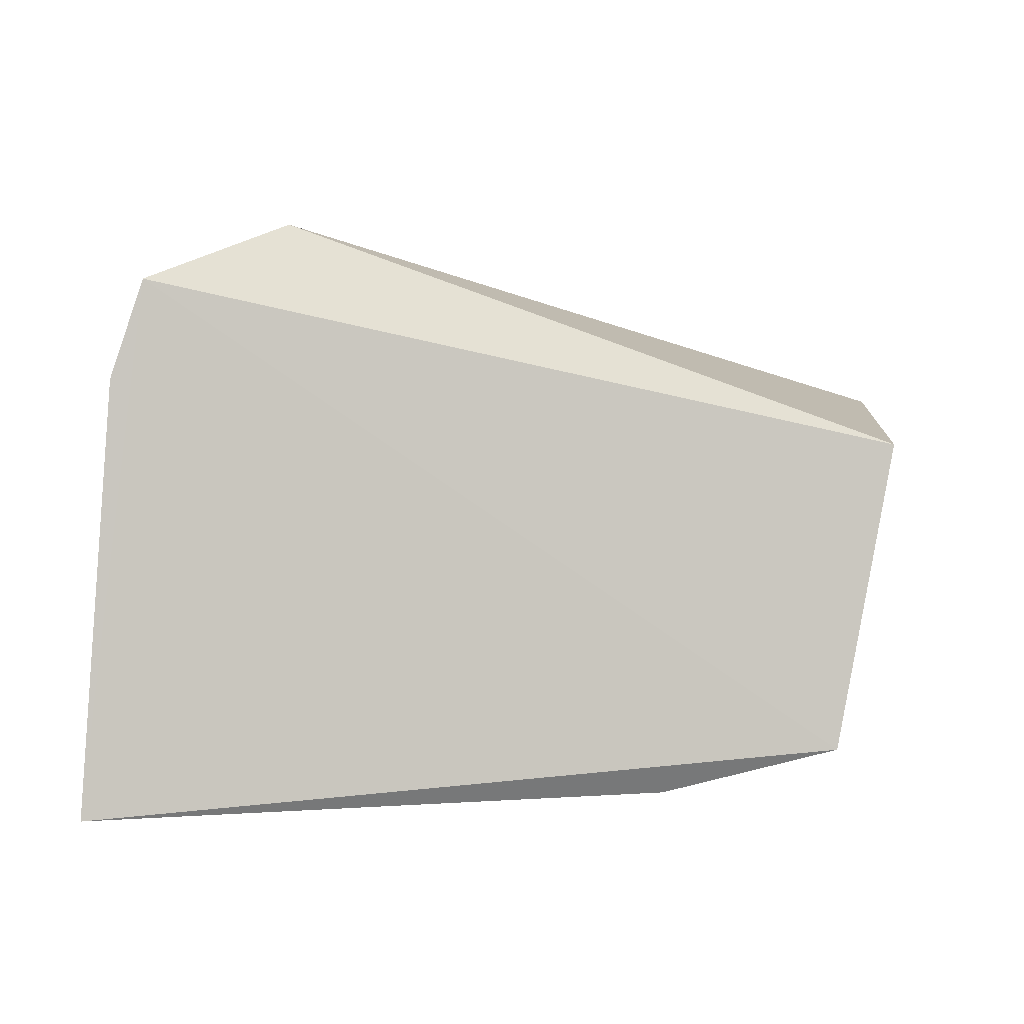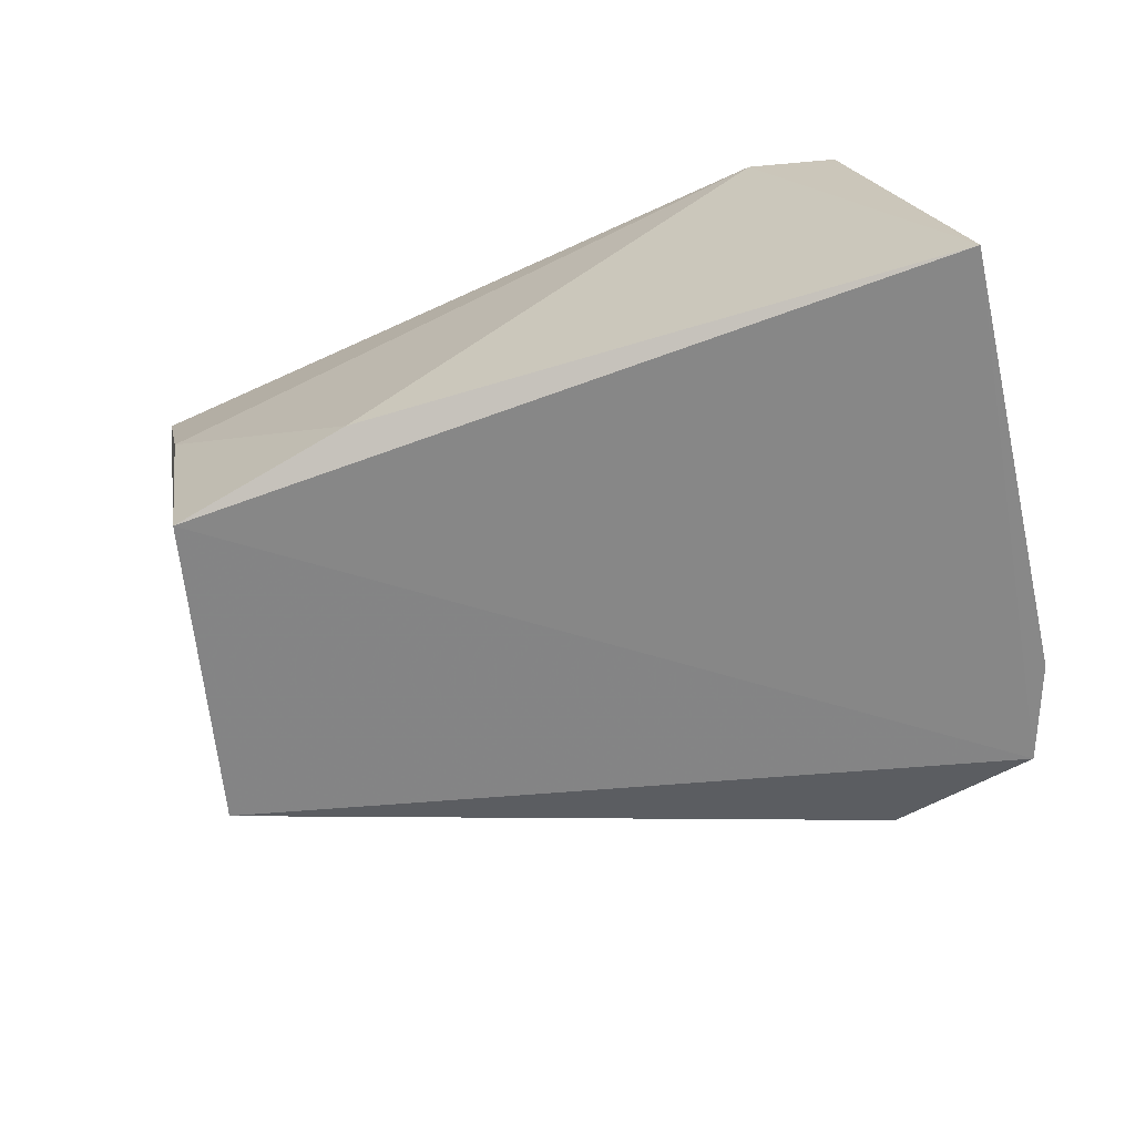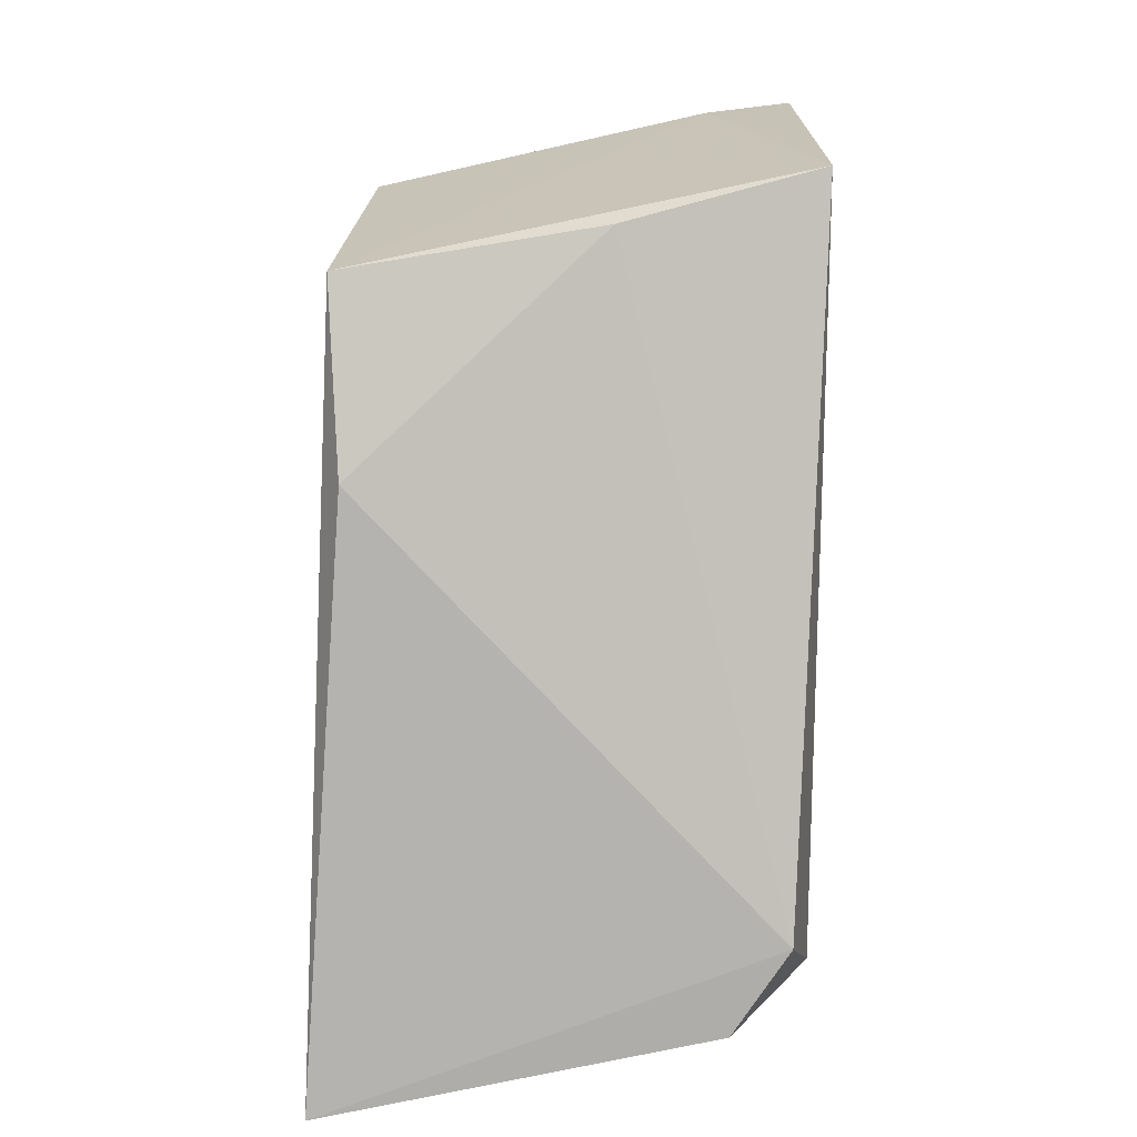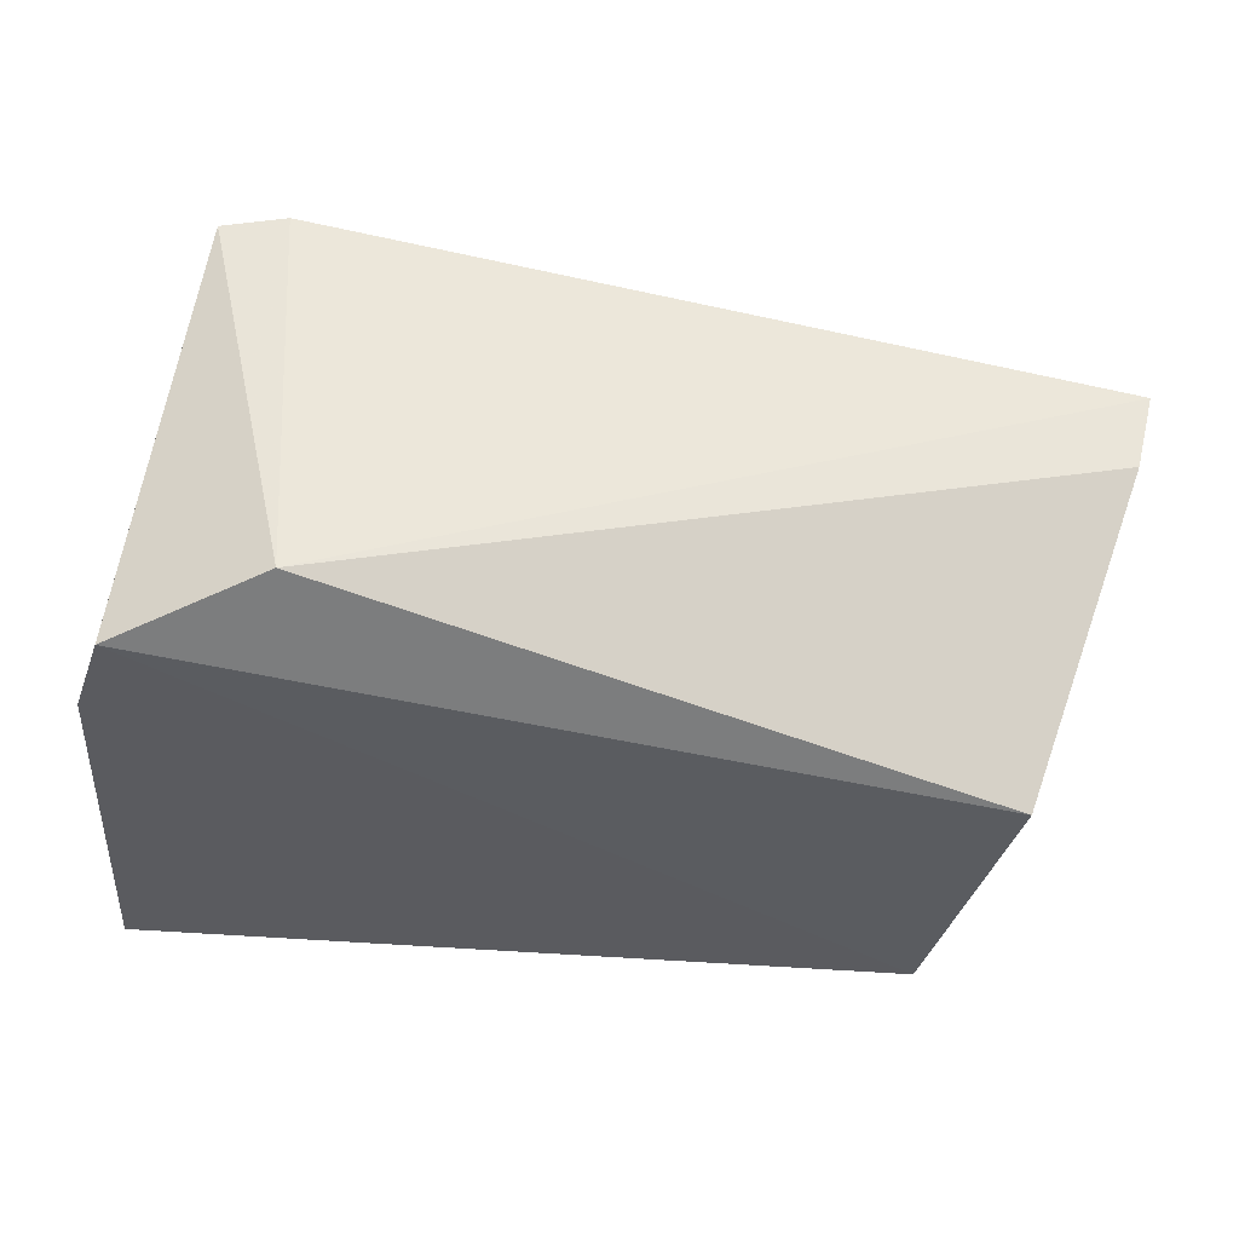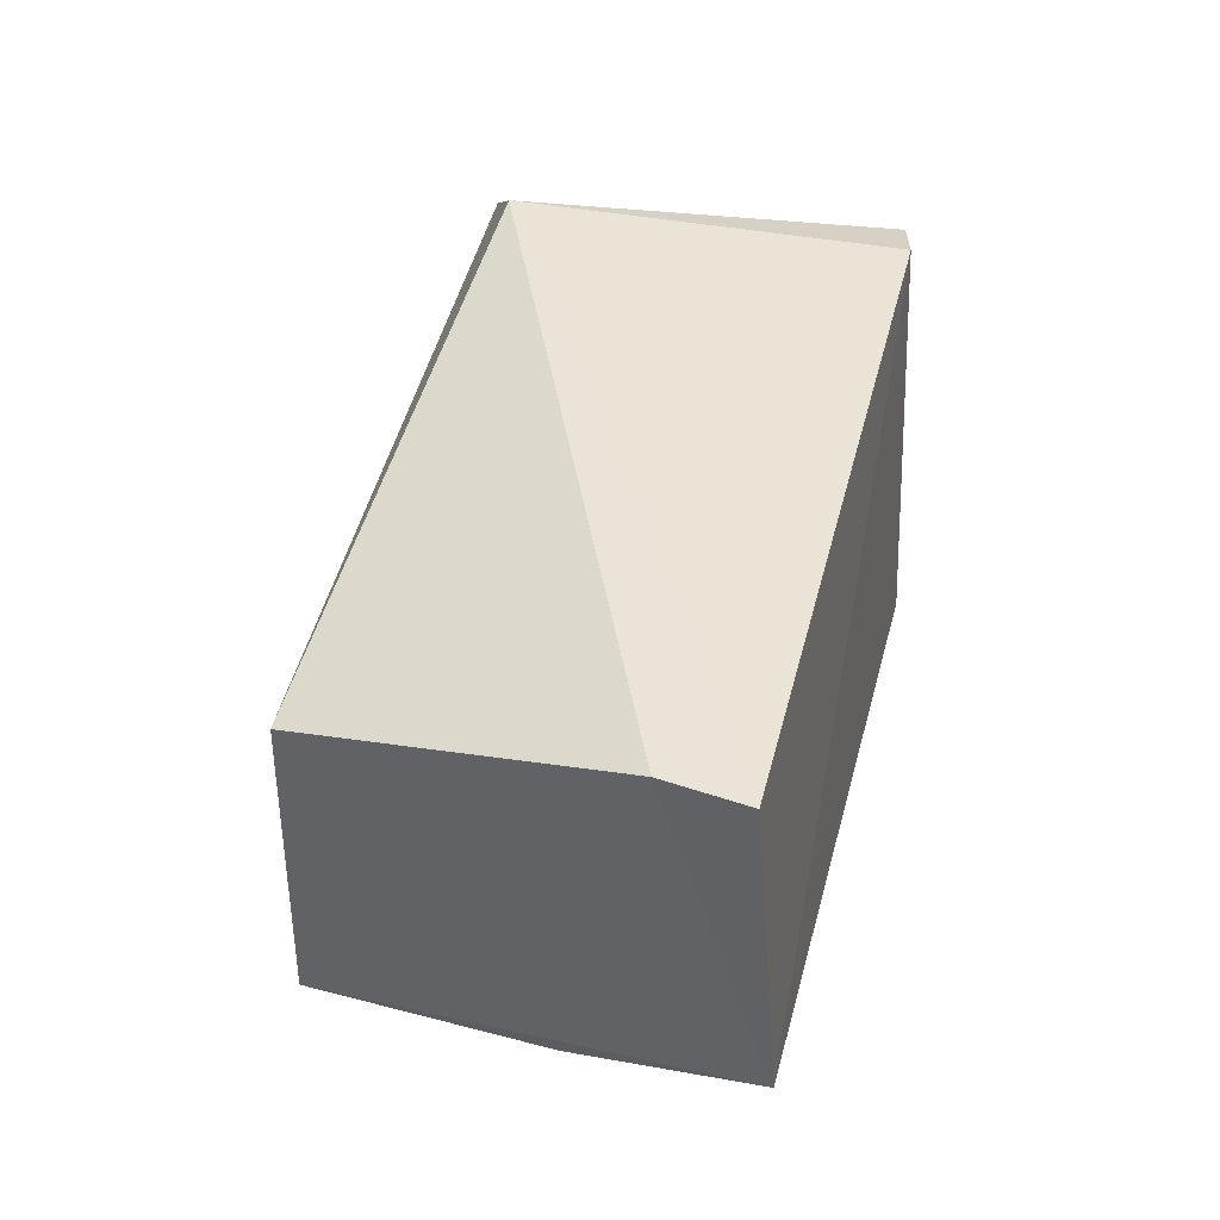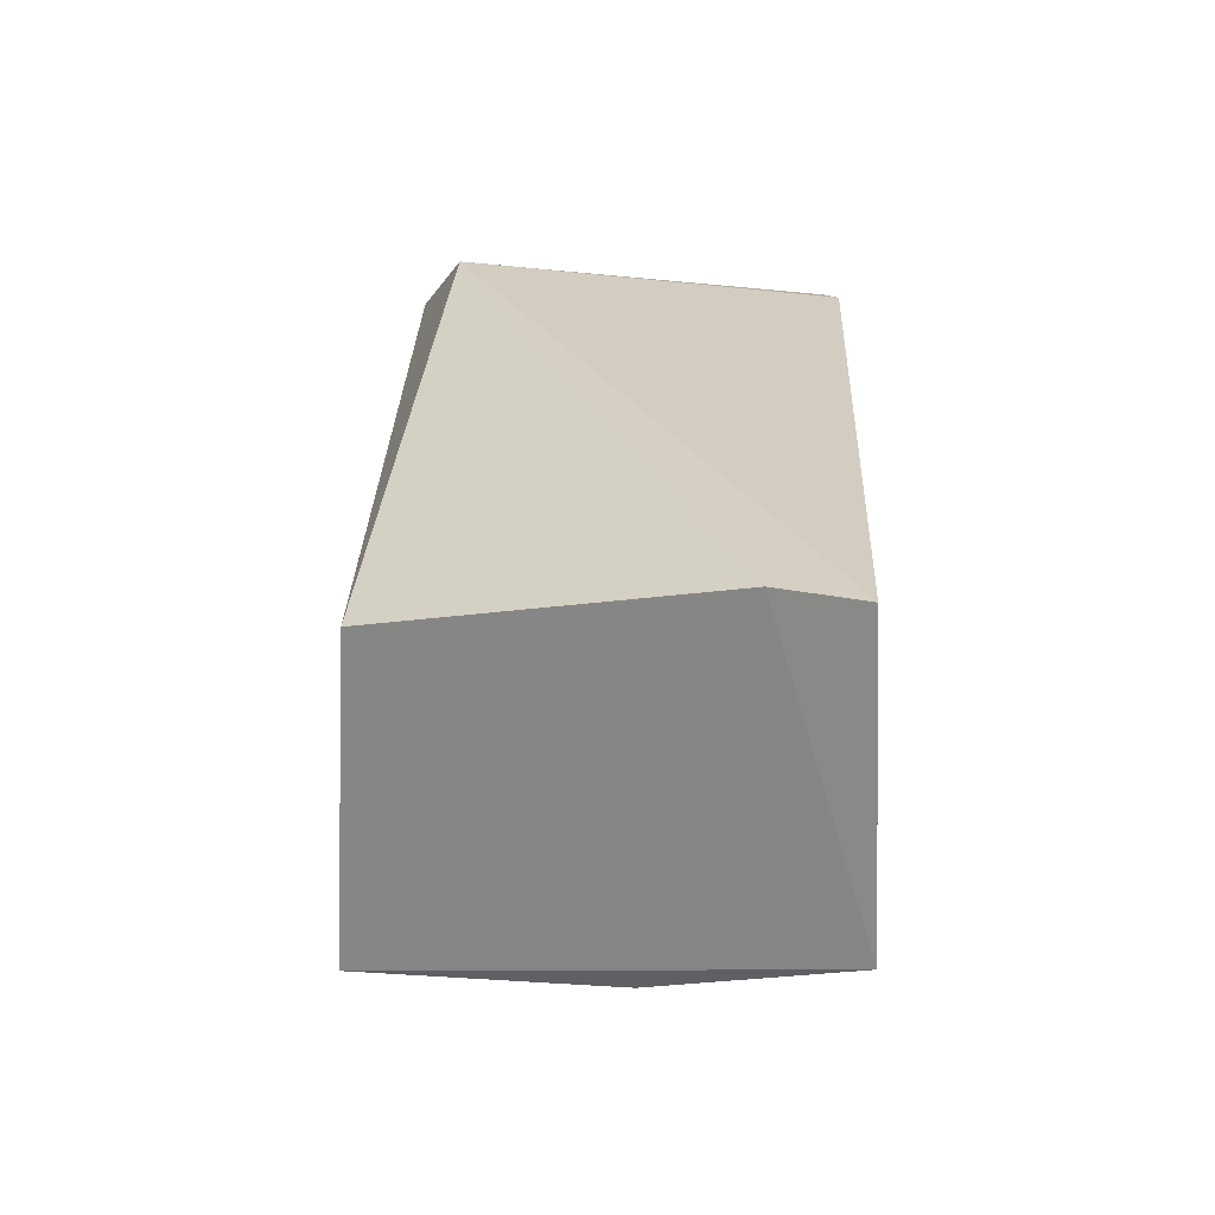
<metadata>
{"format":"obj","ext":"obj","renderer":"f3d","projection":"perspective","resolution":1024,"background":"white","views":[{"elev":1.5,"azim":-9.5,"up":"+Z"},{"elev":-65.2,"azim":-162.9,"up":"+Y"},{"elev":-79.6,"azim":89.2,"up":"+Z"},{"elev":59.2,"azim":6.5,"up":"+Z"},{"elev":30.0,"azim":102.8,"up":"+Z"},{"elev":13.8,"azim":92.1,"up":"+Z"}]}
</metadata>
<code>
v 0.03877 0.04209 0.03919
v 0.03775 0.03439 0.04
v 0.02433 0.002169 0.005847
v -0.03857 0.03595 0.001167
v -0.03916 0.04186 0.05122
v 0.03325 0.04312 0.01019
v -0.02743 0.007379 0.05551
v 0.007508 0.003421 0.001997
v -0.03334 0.04304 0.05161
v 0.03054 0.003966 0.03503
v -0.04651 0.000462 0.001298
v 0.02838 0.02532 0.006457
v -0.03603 0.04359 0.01358
v -0.04084 0.002593 0.04989
v -0.03926 0.03699 0.007574
v -0.03068 0.04102 0.0008755
v -0.04385 0.01559 0.03627
v -0.03945 0.04151 0.04434
v -0.04378 0.002192 0.04082
v -0.04353 0.006114 0.04127
f 6 1 2
f 6 2 3
f 7 2 1
f 9 1 6
f 9 7 1
f 9 5 7
f 10 3 2
f 10 2 7
f 11 8 3
f 12 6 3
f 12 3 8
f 13 9 6
f 13 5 9
f 14 7 5
f 14 10 7
f 14 11 3
f 14 3 10
f 15 4 11
f 15 13 4
f 16 11 4
f 16 8 11
f 16 12 8
f 16 6 12
f 16 13 6
f 16 4 13
f 18 15 11
f 18 5 13
f 18 13 15
f 18 17 5
f 18 11 17
f 19 17 11
f 19 11 14
f 20 19 14
f 20 14 5
f 20 5 17
f 20 17 19

</code>
